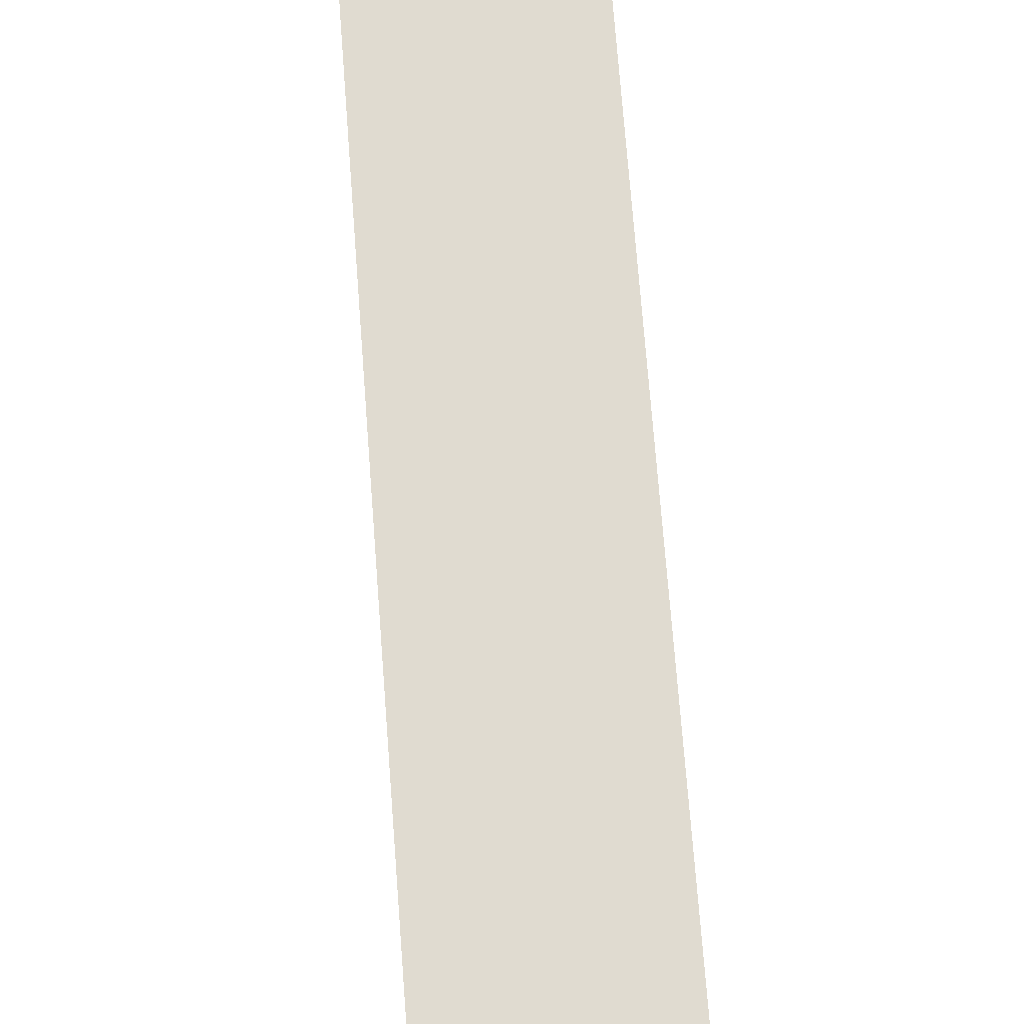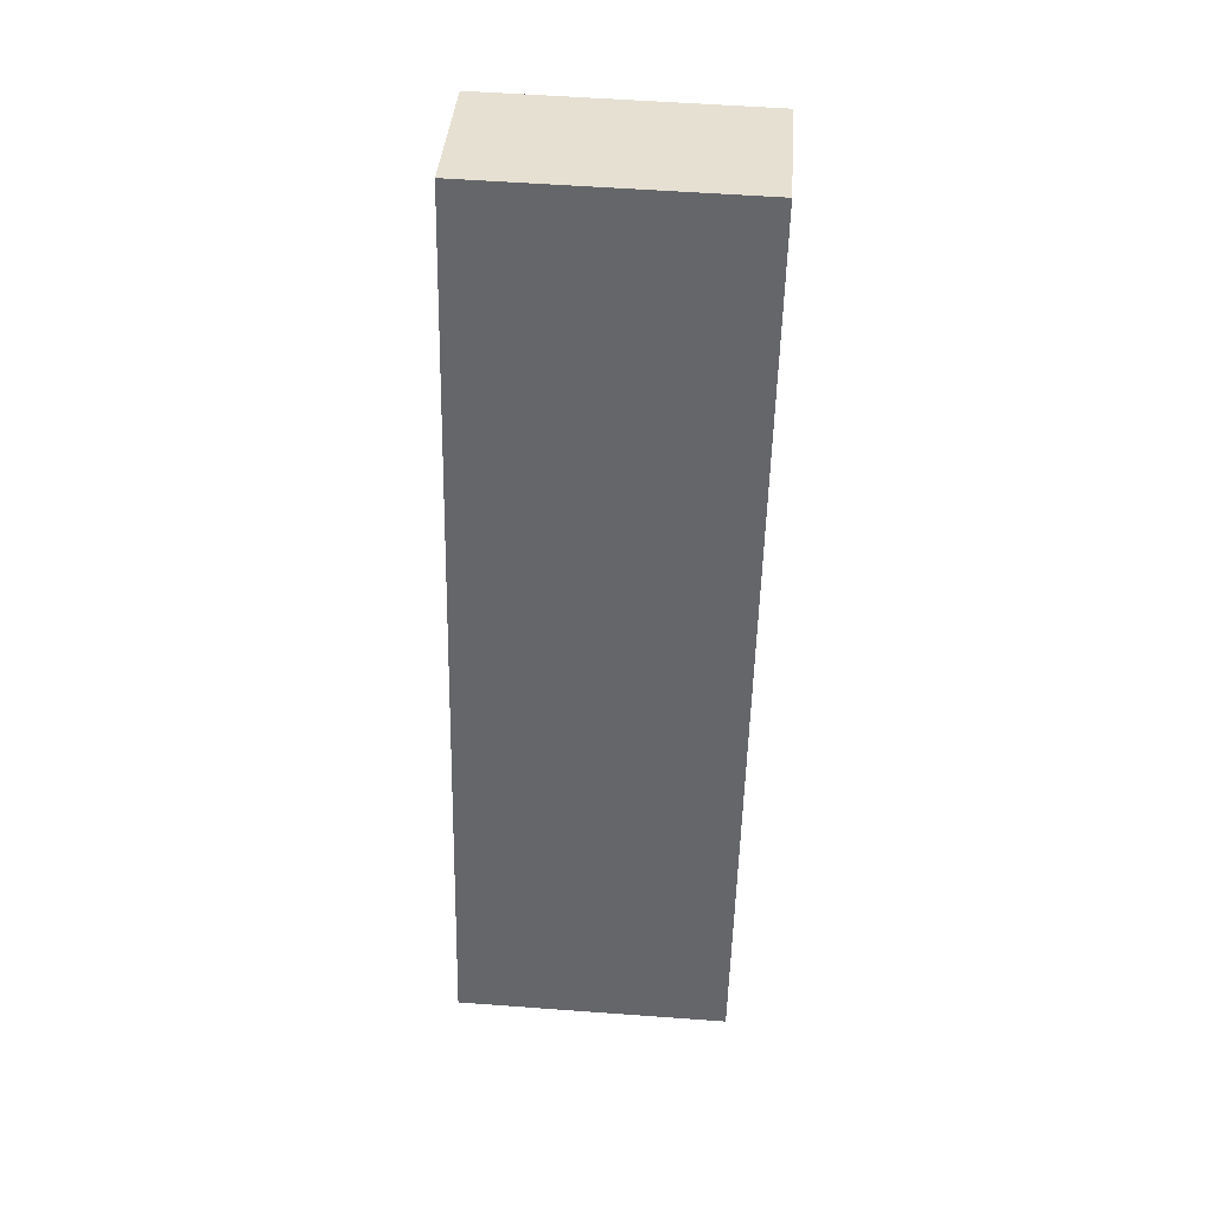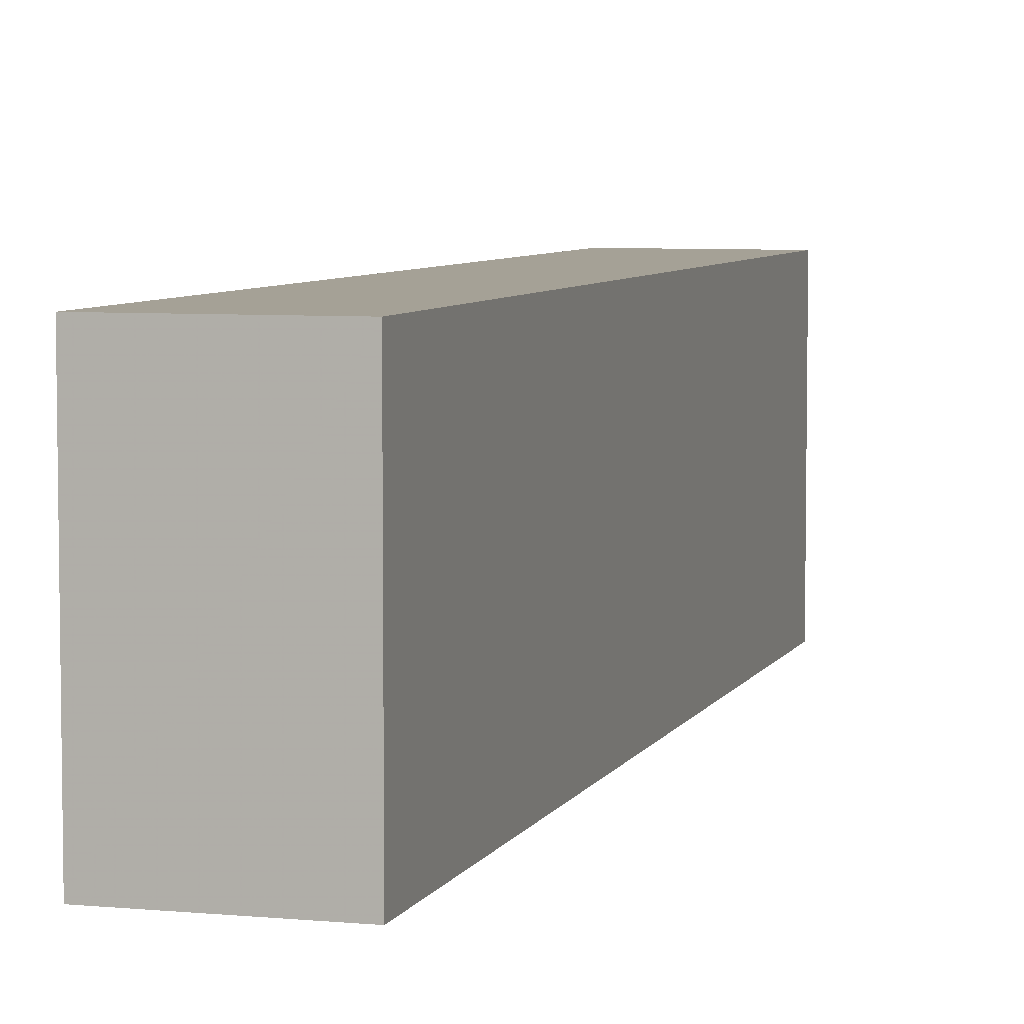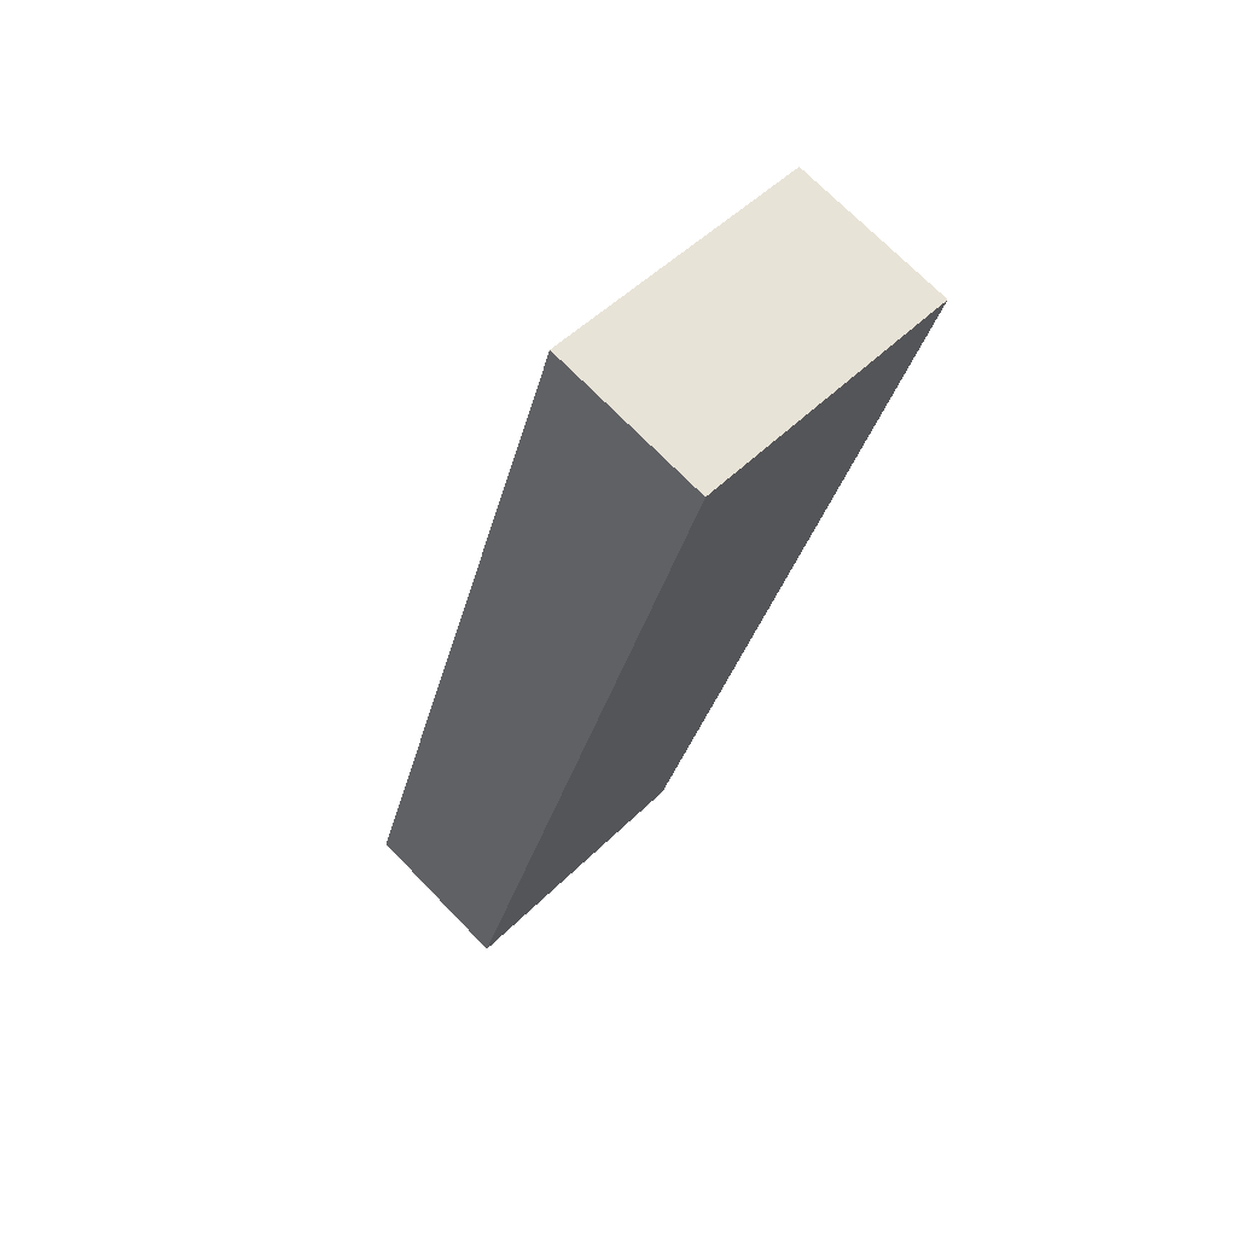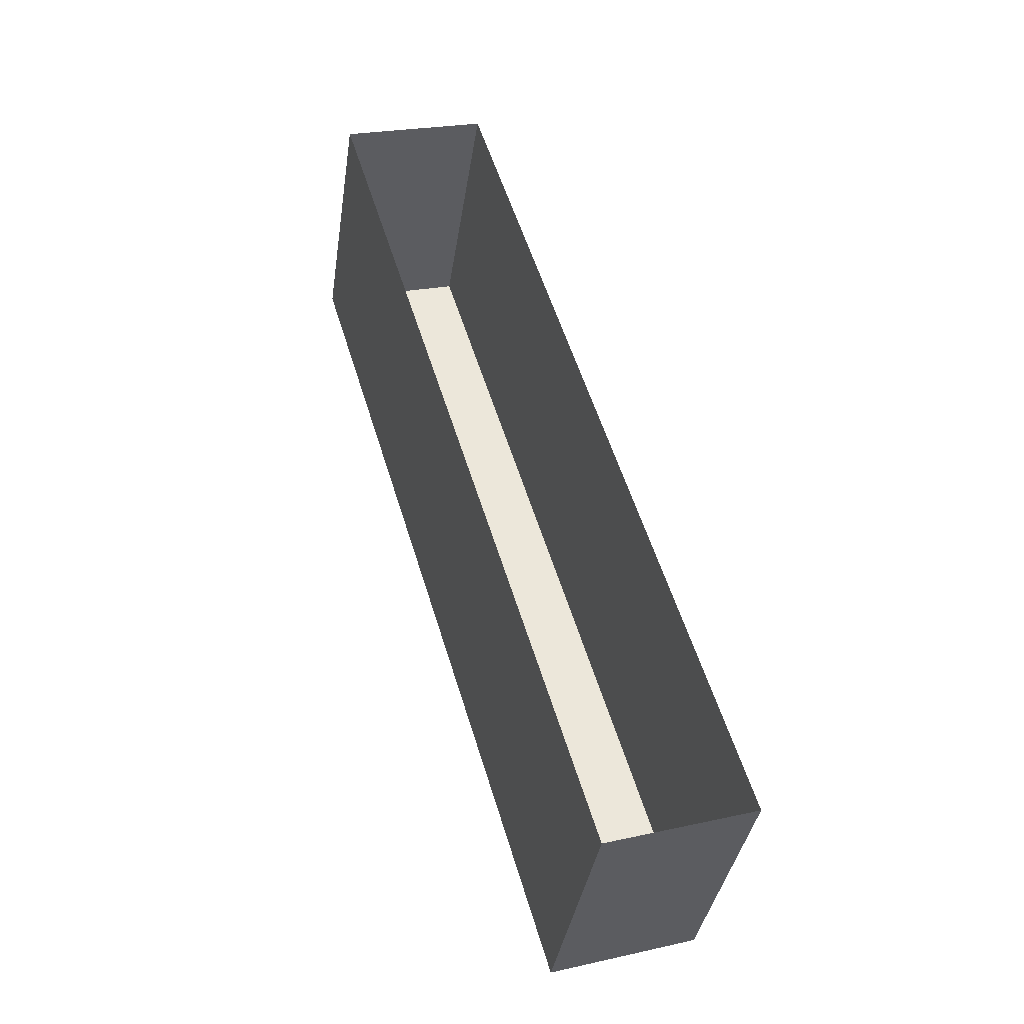
<metadata>
{"format":"obj","ext":"obj","renderer":"f3d","projection":"perspective","resolution":1024,"background":"white","views":[{"elev":69.9,"azim":-21.2,"up":"+Z"},{"elev":54.7,"azim":-85.7,"up":"+Y"},{"elev":6.1,"azim":179.6,"up":"+Z"},{"elev":50.3,"azim":42.9,"up":"+Y"},{"elev":-37.8,"azim":171.3,"up":"+Y"}]}
</metadata>
<code>
v -2.257e+05 -1.274e+05 12.79
v -2.257e+05 -1.274e+05 12.79
v -2.257e+05 -1.274e+05 12.79
v -2.257e+05 -1.274e+05 12.79
v -2.257e+05 -1.274e+05 15.19
v -2.257e+05 -1.274e+05 15.19
v -2.257e+05 -1.274e+05 15.19
v -2.257e+05 -1.274e+05 15.19
f 1 2 3
f 1 4 2
f 5 6 7
f 5 8 6
f 5 3 2
f 5 7 3
f 6 1 3
f 7 6 3
f 8 2 4
f 8 5 2
f 6 4 1
f 6 8 4

</code>
